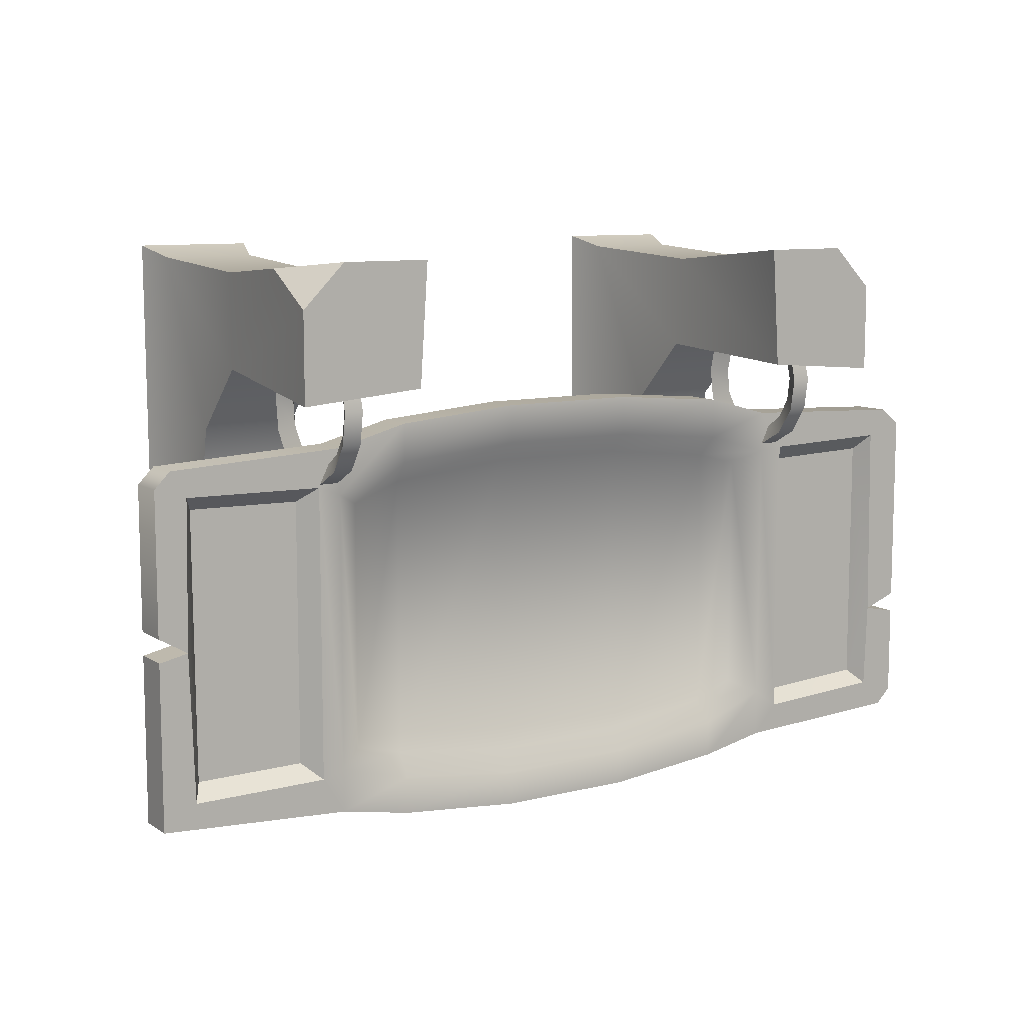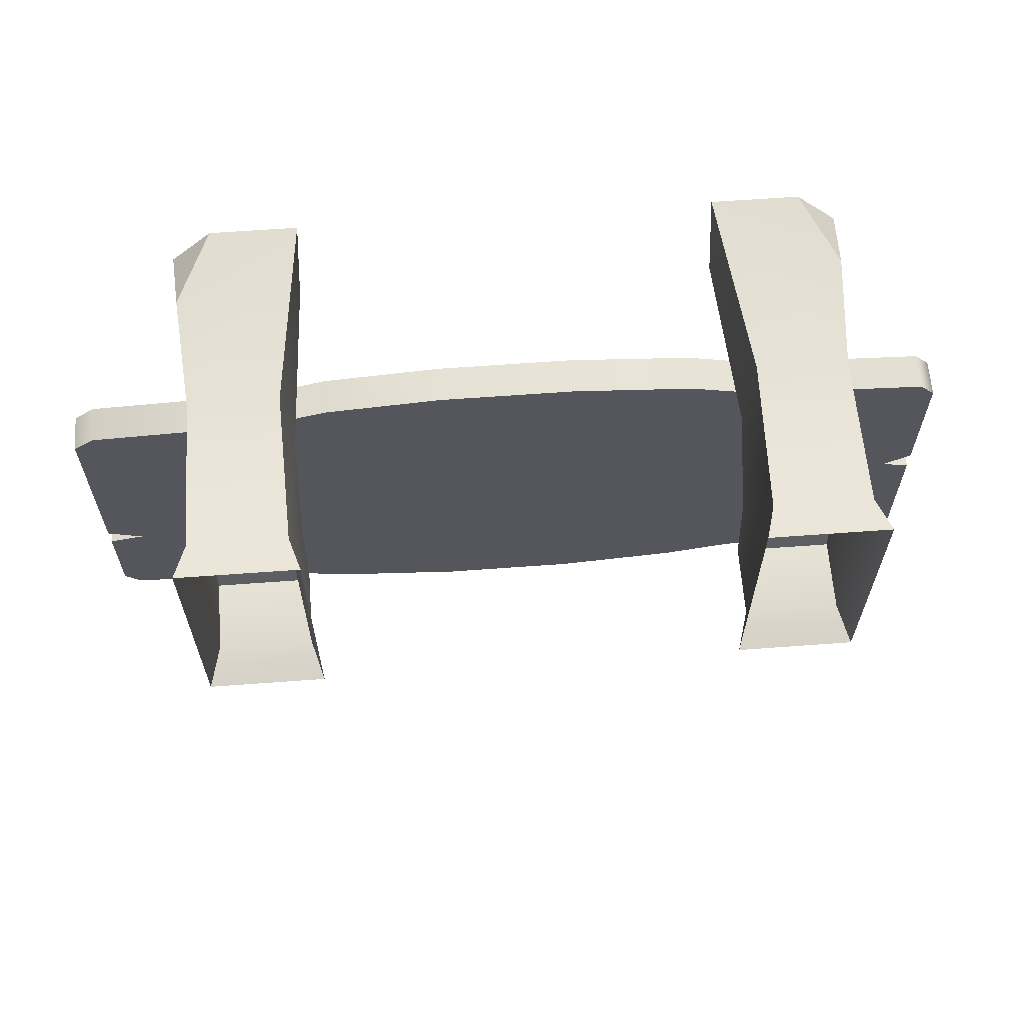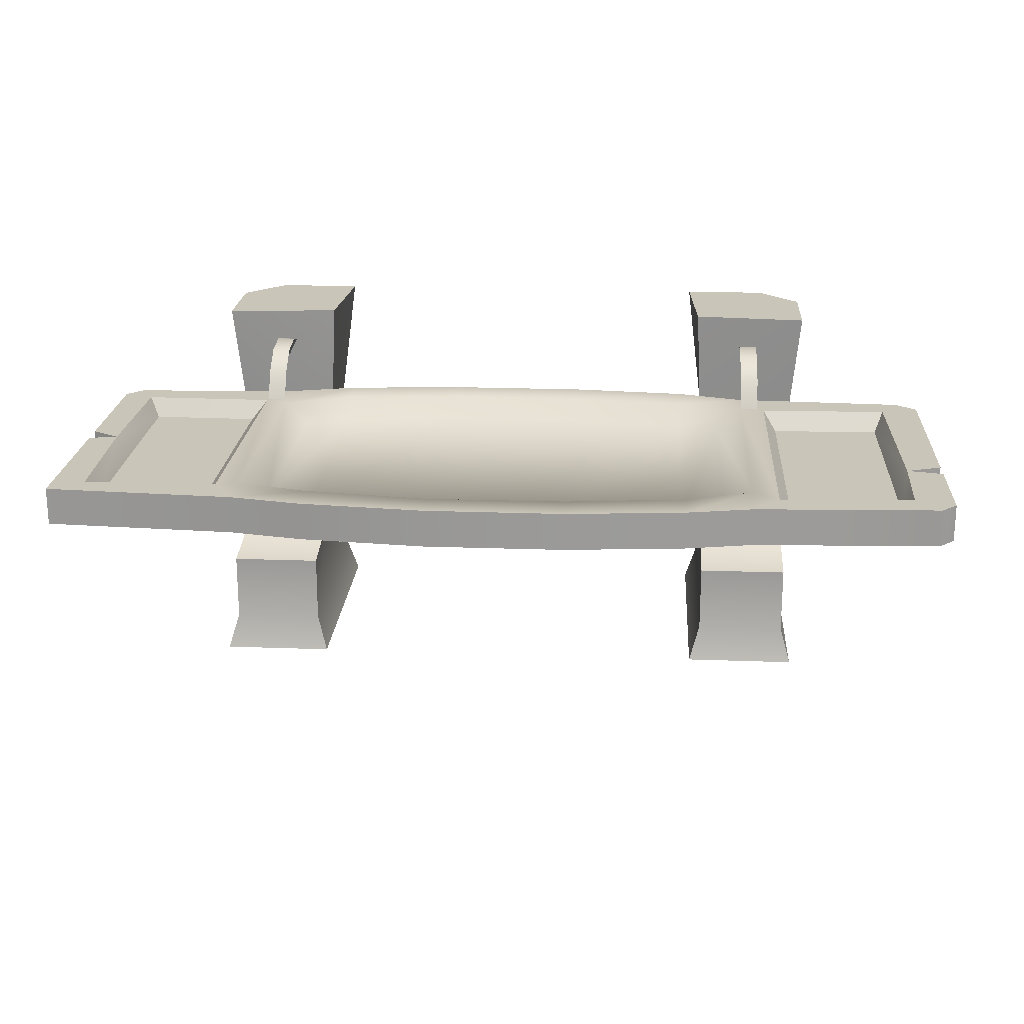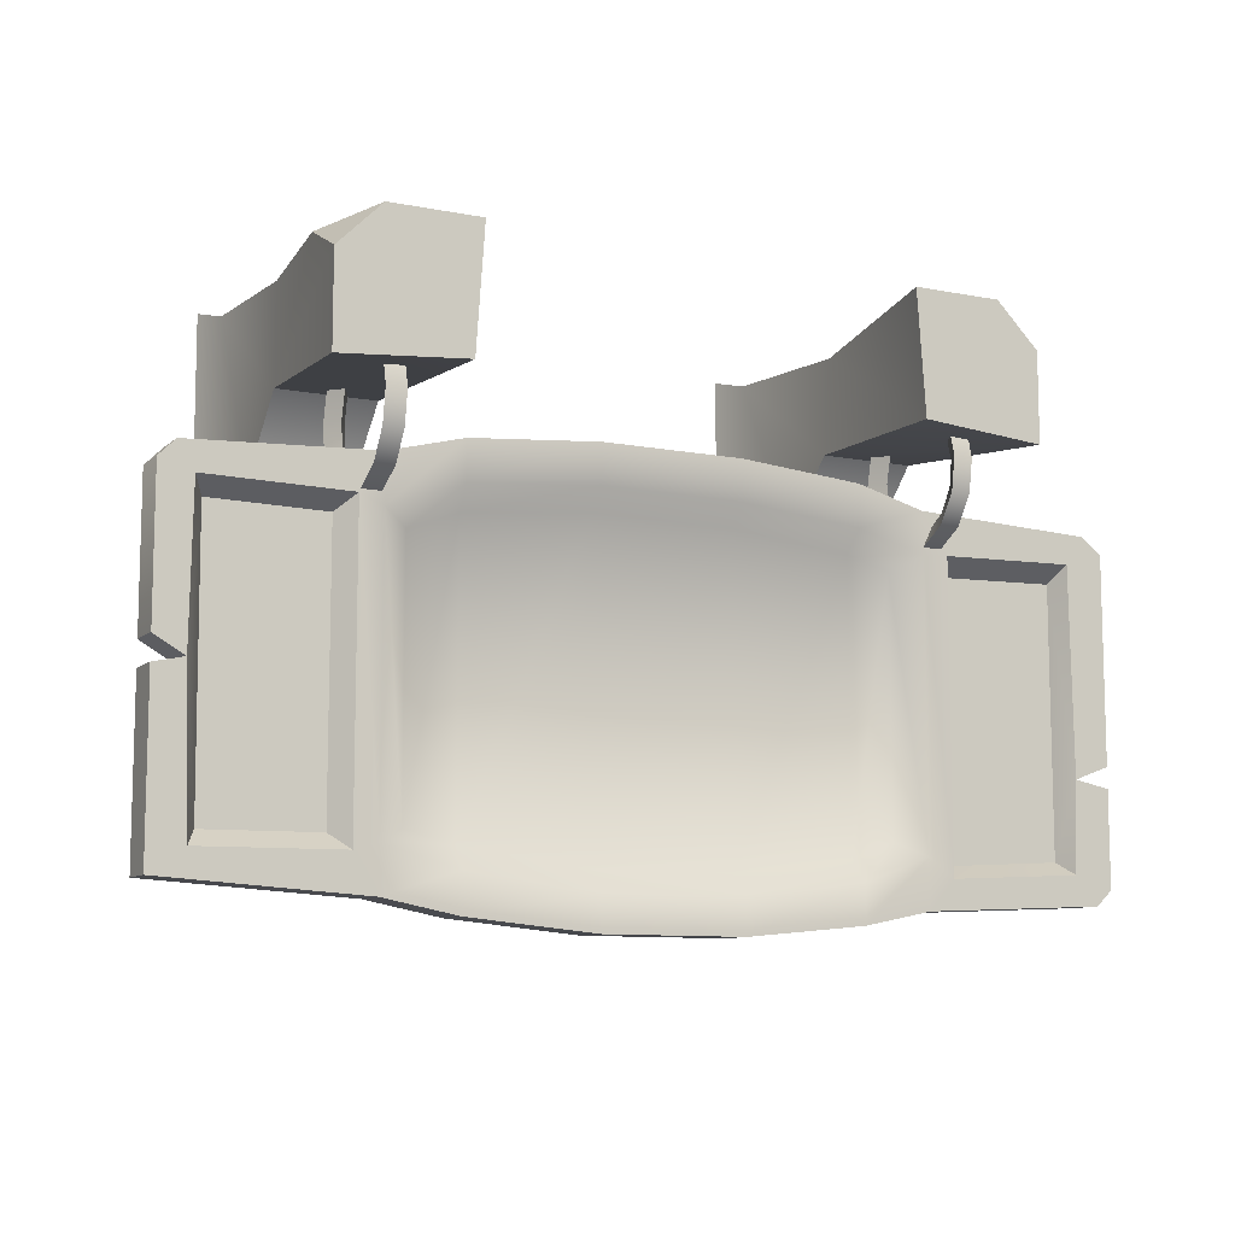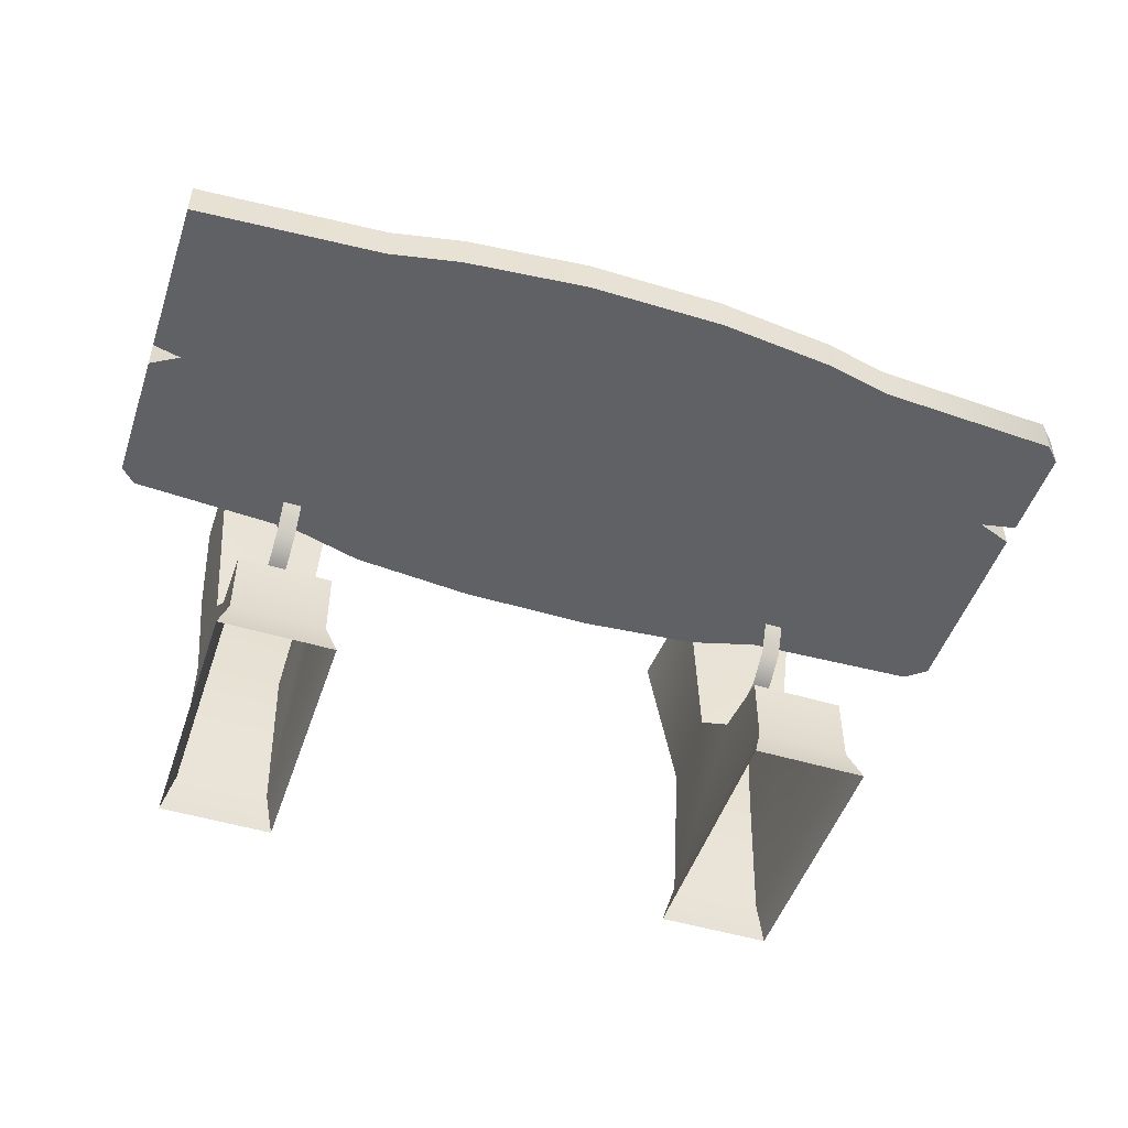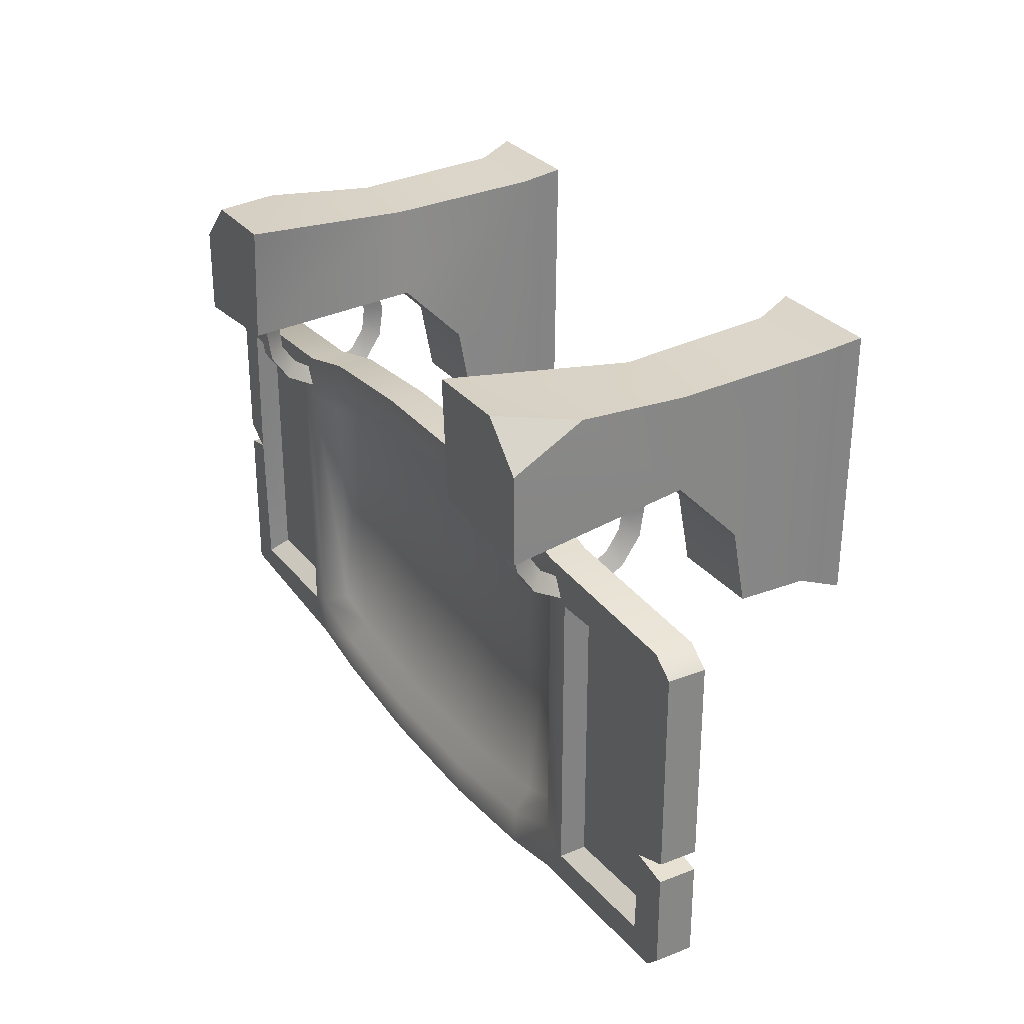
<metadata>
{"format":"obj","ext":"obj","renderer":"f3d","projection":"perspective","resolution":1024,"background":"white","views":[{"elev":9.6,"azim":-32.8,"up":"+Y"},{"elev":63.1,"azim":175.7,"up":"+Y"},{"elev":20.6,"azim":3.8,"up":"+Z"},{"elev":-9.6,"azim":-26.8,"up":"+Y"},{"elev":-49.3,"azim":-18.5,"up":"+Z"},{"elev":28.7,"azim":59.9,"up":"+Y"}]}
</metadata>
<code>
g default
v -58.58 4.939 -49.66
v -89.38 4.939 -49.66
v -58.58 75.73 -50.3
v -89.38 75.73 -50.3
v -58.9 43.33 49.7
v -90.88 40.69 49.7
v -56.75 74.82 49.7
v -90.88 63.72 49.7
v -61.48 27.97 -17.25
v -86.48 27.97 -17.25
v -86.48 72.83 -40.36
v -61.48 72.83 -40.37
v -61.48 45.43 0.1634
v -86.48 45.43 0.1634
v -86.48 70.43 0.1634
v -62.94 70.43 0.8848
v -88.77 72.72 30.06
v -79.78 74.82 49.7
v -61.48 7.839 -39.72
v -86.48 7.839 -39.72
v -61.48 7.956 -21
v -86.48 7.956 -21
v -70.95 45.1 39.83
v -73.45 44.85 34.83
v -75.95 45.1 39.83
v -70.95 17.95 27.95
v -73.45 22.94 27.82
v -75.95 17.95 27.95
v -70.95 22.06 35.6
v -73.45 25.92 32.42
v -75.95 22.06 35.6
v -71.02 29.22 40.6
v -73.52 31.29 36.05
v -76.02 29.22 40.6
v -70.95 37.63 41.84
v -73.45 37.67 36.84
v -75.95 37.63 41.84
v -70.95 45.1 5.656
v -73.45 44.85 10.66
v -75.95 45.1 5.656
v -70.95 17.94 18.28
v -73.45 22.94 18.24
v -75.95 17.94 18.28
v -70.95 22.06 10.06
v -73.45 25.92 13.24
v -75.95 22.06 10.06
v -71.02 29.22 5.065
v -73.52 31.29 9.615
v -76.02 29.22 5.065
v -70.95 37.63 3.824
v -73.45 37.67 8.824
v -75.95 37.63 3.824
v 72.98 45.1 39.83
v 70.48 44.85 34.83
v 67.98 45.1 39.83
v 72.98 17.95 27.95
v 70.48 22.94 27.82
v 67.98 17.95 27.95
v 72.98 22.06 35.6
v 70.48 25.92 32.42
v 67.98 22.06 35.6
v 72.92 29.22 40.6
v 70.42 31.29 36.05
v 67.92 29.22 40.6
v 72.98 37.63 41.84
v 70.48 37.67 36.84
v 67.98 37.63 41.84
v 72.98 45.1 5.656
v 70.48 44.85 10.66
v 67.98 45.1 5.656
v 72.98 17.94 18.28
v 70.48 22.94 18.24
v 67.98 17.94 18.28
v 72.98 22.06 10.06
v 70.48 25.92 13.24
v 67.98 22.06 10.06
v 72.92 29.22 5.065
v 70.42 31.29 9.615
v 67.92 29.22 5.065
v 72.98 37.63 3.824
v 70.48 37.67 8.824
v 67.98 37.63 3.824
v 54.74 4.939 -49.66
v 85.54 4.939 -49.66
v 54.74 75.73 -50.3
v 85.54 75.73 -50.3
v 55.06 43.33 49.7
v 87.05 40.69 49.7
v 52.92 74.82 49.7
v 87.05 63.72 49.7
v 57.64 27.97 -17.25
v 82.64 27.97 -17.25
v 82.64 72.83 -40.37
v 57.64 72.83 -40.37
v 57.64 45.43 0.1633
v 82.64 45.43 0.1632
v 82.64 70.43 0.1632
v 59.11 70.43 0.8847
v 84.94 72.72 30.06
v 75.95 74.82 49.7
v 57.64 7.839 -39.72
v 82.64 7.839 -39.72
v 57.64 7.956 -21
v 82.64 7.956 -21
v -120.8 -65.78 28
v -70.31 -68.93 28
v -51.32 -72.61 28
v -18.3 -75.73 28
v 18.27 -75.73 28
v 50.02 -72.61 28
v 67.91 -68.93 28
v 116.6 -66.64 27.99
v -116.6 24.62 28
v -70.31 26.9 28
v -51.32 31.85 28
v -18.3 34.56 28
v 18.27 34.56 28
v 50.02 31.85 28
v 67.91 26.9 28
v 120.8 20.51 27.99
v 120.8 -32.41 27.99
v 120.8 -37.83 27.99
v -120.8 20.44 28
v 120.8 -62.58 27.99
v 115.1 24.87 27.99
v -120.8 -16.48 28
v -120.8 -22.56 28
v -113.1 -20.91 28
v -70.31 14.85 28
v -51.32 21.74 28
v -18.3 24.51 28
v 18.27 24.16 28
v 50.02 21.05 28
v 67.91 15.88 28
v 67.91 -56.21 28
v 50.02 -62.76 28
v 18.27 -66.44 28
v -18.3 -66.79 28
v -51.32 -62.76 28
v -70.31 -57.59 28
v 74.83 -61.14 28
v 110.4 -59.23 27.99
v 74.83 16.48 27.99
v 110.4 17.4 27.99
v 111.2 -35.95 27.99
v -111.9 -59.65 28
v -76.23 -59.29 28
v -112.4 17.74 28
v -76.23 17.18 28
v -109 -55.79 23
v -63.33 11.27 23
v -50.79 16.01 23
v -18.33 19.16 23
v 18.2 18.86 23
v 49.53 15.41 23
v 61.07 12.21 23
v 61.07 -52.67 23
v 49.53 -57.12 23
v 18.2 -61.09 23
v -18.33 -61.39 23
v -50.79 -57.12 23
v -63.33 -53.92 23
v 78.26 -57.68 23
v 107.9 -55.96 22.99
v 78.26 12.18 23
v 107.9 13.01 22.99
v -80.35 -55.46 23
v -109.4 13.87 23
v -80.35 13.36 23
v -51.32 31.85 18
v -70.31 26.9 18
v -70.31 -68.93 18
v -51.32 -72.61 18
v -18.3 34.56 18
v -18.3 -75.73 18
v 18.27 34.56 18
v 18.27 -75.73 18
v 50.02 31.85 18
v 50.02 -72.61 18
v 67.91 26.9 18
v 67.91 -68.93 18
v 115.1 24.87 18
v 120.8 -62.58 18
v 120.8 -37.83 18
v 111.2 -35.95 18
v 116.6 -66.64 18
v 120.8 -32.41 18
v 120.8 20.51 18
v -120.8 -22.56 18
v -120.8 -65.78 18
v -113.1 -20.91 18
v -116.6 24.62 18
v -120.8 20.44 18
v -120.8 -16.48 18
g Fy_enseigne
f 6 5 8
f 7 18 5
f 2 1 20
f 19 20 1
f 20 19 22
f 21 22 19
f 14 13 6
f 5 6 13
f 4 2 11
f 10 11 20
f 11 14 15
f 14 11 10
f 15 14 17
f 6 8 14
f 3 4 12
f 11 12 4
f 12 11 16
f 15 16 11
f 16 15 7
f 17 7 15
f 1 3 19
f 12 19 3
f 9 12 13
f 16 13 12
f 13 16 5
f 7 5 16
f 17 8 18
f 18 7 17
f 18 8 5
f 8 17 14
f 11 2 20
f 19 12 9
f 13 14 9
f 10 9 14
f 10 20 22
f 9 10 21
f 22 21 10
f 21 19 9
f 26 27 30
f 30 29 26
f 29 30 33
f 33 32 29
f 32 33 36
f 36 35 32
f 35 36 24
f 24 23 35
f 27 28 31
f 31 30 27
f 30 31 34
f 34 33 30
f 33 34 37
f 37 36 33
f 36 37 25
f 25 24 36
f 28 26 29
f 29 31 28
f 31 29 32
f 32 34 31
f 34 32 35
f 35 37 34
f 37 35 23
f 23 25 37
f 42 41 45
f 44 45 41
f 45 44 48
f 47 48 44
f 48 47 51
f 50 51 47
f 51 50 39
f 38 39 50
f 43 42 46
f 45 46 42
f 46 45 49
f 48 49 45
f 49 48 52
f 51 52 48
f 52 51 40
f 39 40 51
f 41 43 44
f 46 44 43
f 44 46 47
f 49 47 46
f 47 49 50
f 52 50 49
f 50 52 38
f 40 38 52
f 56 57 60
f 60 59 56
f 59 60 63
f 63 62 59
f 62 63 66
f 66 65 62
f 65 66 54
f 54 53 65
f 57 58 61
f 61 60 57
f 60 61 64
f 64 63 60
f 63 64 67
f 67 66 63
f 66 67 55
f 55 54 66
f 58 56 59
f 59 61 58
f 61 59 62
f 62 64 61
f 64 62 65
f 65 67 64
f 67 65 53
f 53 55 67
f 72 71 75
f 74 75 71
f 75 74 78
f 77 78 74
f 78 77 81
f 80 81 77
f 81 80 69
f 68 69 80
f 73 72 76
f 75 76 72
f 76 75 79
f 78 79 75
f 79 78 82
f 81 82 78
f 82 81 70
f 69 70 81
f 71 73 74
f 76 74 73
f 74 76 77
f 79 77 76
f 77 79 80
f 82 80 79
f 80 82 68
f 70 68 82
f 87 88 90
f 100 89 87
f 83 84 102
f 102 101 83
f 101 102 104
f 104 103 101
f 95 96 88
f 88 87 95
f 84 86 93
f 93 92 102
f 96 93 97
f 93 96 92
f 96 97 99
f 90 88 96
f 86 85 94
f 94 93 86
f 93 94 98
f 98 97 93
f 97 98 89
f 89 99 97
f 85 83 101
f 101 94 85
f 94 91 95
f 95 98 94
f 98 95 87
f 87 89 98
f 90 99 100
f 89 100 99
f 90 100 87
f 99 90 96
f 84 93 102
f 94 101 91
f 96 95 91
f 91 92 96
f 102 92 104
f 92 91 103
f 103 104 92
f 101 103 91
f 114 129 115
f 107 139 106
f 115 130 116
f 108 138 107
f 116 131 117
f 109 137 108
f 117 132 118
f 110 136 109
f 118 133 119
f 111 135 110
f 164 166 165
f 168 150 169
f 129 130 115
f 151 162 152
f 130 131 116
f 152 161 153
f 131 132 117
f 153 160 154
f 132 133 118
f 154 159 155
f 133 134 119
f 155 158 156
f 135 136 110
f 165 163 164
f 157 156 158
f 136 137 109
f 158 155 159
f 137 138 108
f 159 154 160
f 138 139 107
f 160 153 161
f 139 140 106
f 161 152 162
f 167 169 150
f 135 111 141
f 119 134 143
f 125 119 143
f 143 144 125
f 124 122 145
f 145 142 124
f 112 124 142
f 111 112 142
f 142 141 111
f 121 120 144
f 144 145 121
f 120 125 144
f 134 135 141
f 141 143 134
f 127 105 146
f 146 128 127
f 105 106 147
f 147 146 105
f 129 114 149
f 113 123 148
f 114 113 148
f 148 149 114
f 123 126 128
f 128 148 123
f 106 140 147
f 140 129 149
f 149 147 140
f 128 146 150
f 146 147 167
f 167 150 146
f 145 144 166
f 166 164 145
f 144 143 165
f 165 166 144
f 142 145 164
f 141 142 164
f 164 163 141
f 168 128 150
f 128 168 148
f 149 148 168
f 168 169 149
f 130 129 151
f 151 152 130
f 129 140 162
f 162 151 129
f 131 130 152
f 152 153 131
f 132 131 153
f 153 154 132
f 133 132 154
f 154 155 133
f 134 133 155
f 155 156 134
f 136 135 157
f 157 158 136
f 143 141 163
f 163 165 143
f 135 134 156
f 156 157 135
f 137 136 158
f 158 159 137
f 138 137 159
f 159 160 138
f 139 138 160
f 160 161 139
f 140 139 161
f 161 162 140
f 147 149 169
f 169 167 147
f 170 171 114
f 114 115 170
f 172 173 107
f 107 106 172
f 174 170 115
f 115 116 174
f 173 175 108
f 108 107 173
f 176 174 116
f 116 117 176
f 175 177 109
f 109 108 175
f 178 176 117
f 117 118 178
f 177 179 110
f 110 109 177
f 180 178 118
f 118 119 180
f 179 181 111
f 111 110 179
f 182 180 119
f 119 125 182
f 183 184 122
f 122 124 183
f 184 185 145
f 145 122 184
f 186 183 124
f 124 112 186
f 181 186 112
f 112 111 181
f 187 188 120
f 120 121 187
f 185 187 121
f 121 145 185
f 188 182 125
f 125 120 188
f 189 190 105
f 105 127 189
f 191 189 127
f 127 128 191
f 190 172 106
f 106 105 190
f 192 193 123
f 123 113 192
f 171 192 113
f 113 114 171
f 193 194 126
f 126 123 193
f 194 191 128
f 128 126 194
f 191 194 193
f 193 192 171
f 171 170 174
f 174 176 178
f 180 182 188
f 188 187 185
f 185 184 183
f 183 186 181
f 181 179 177
f 177 175 173
f 172 190 189
f 191 193 171
f 171 174 178
f 180 188 185
f 185 183 181
f 181 177 173
f 173 172 189
f 191 171 178
f 178 180 185
f 185 181 173
f 173 189 191
f 191 178 185
f 185 173 191

</code>
